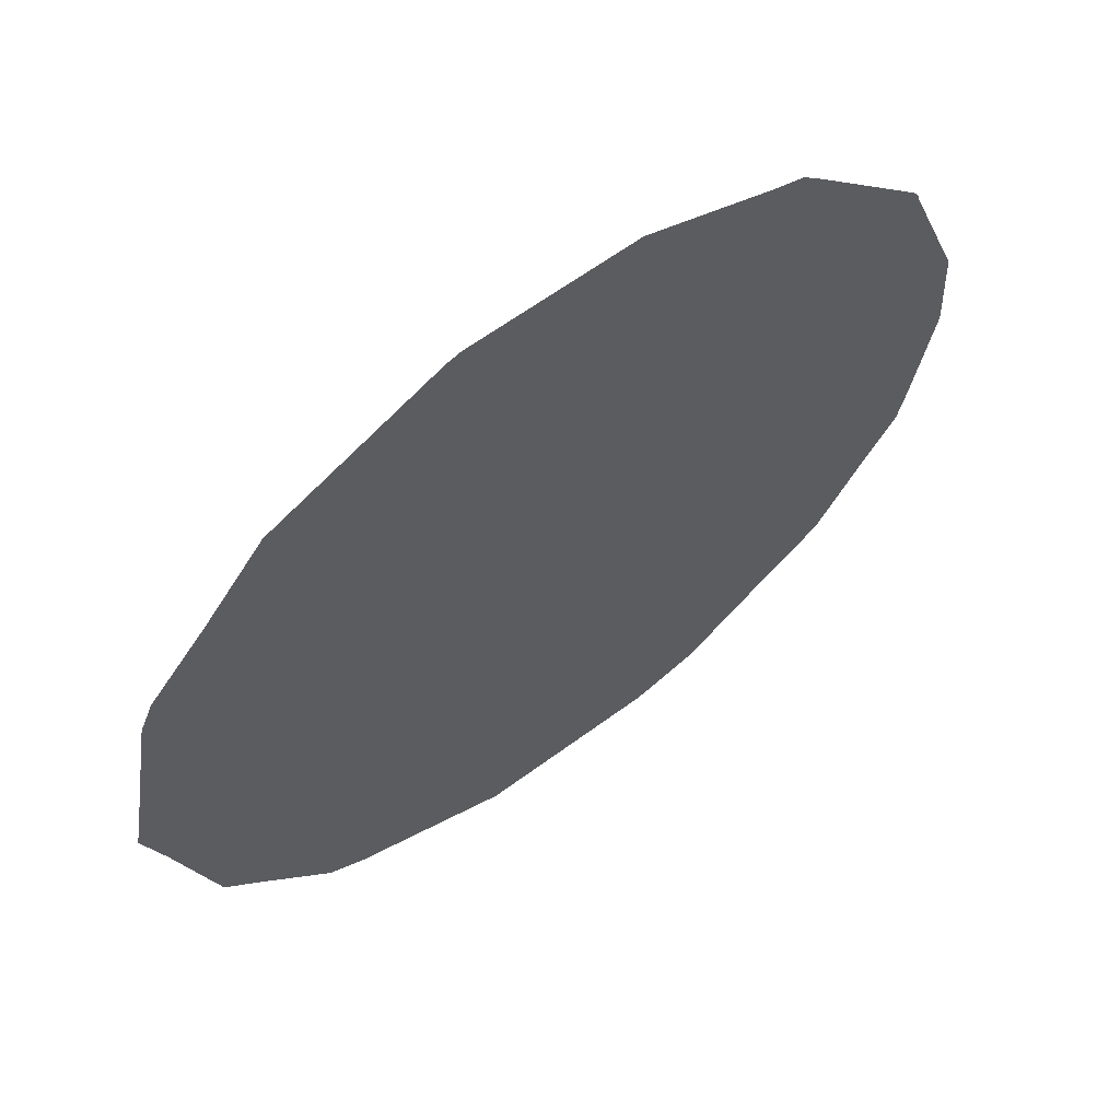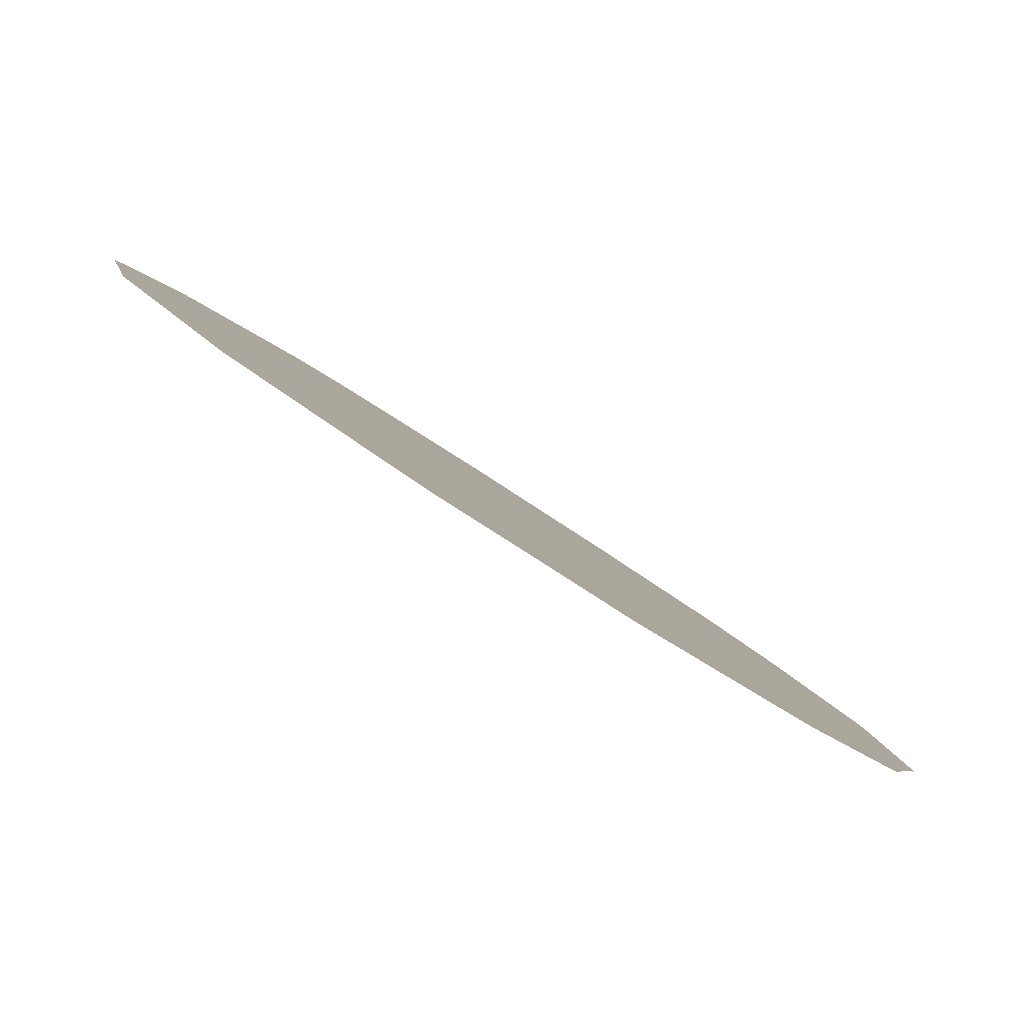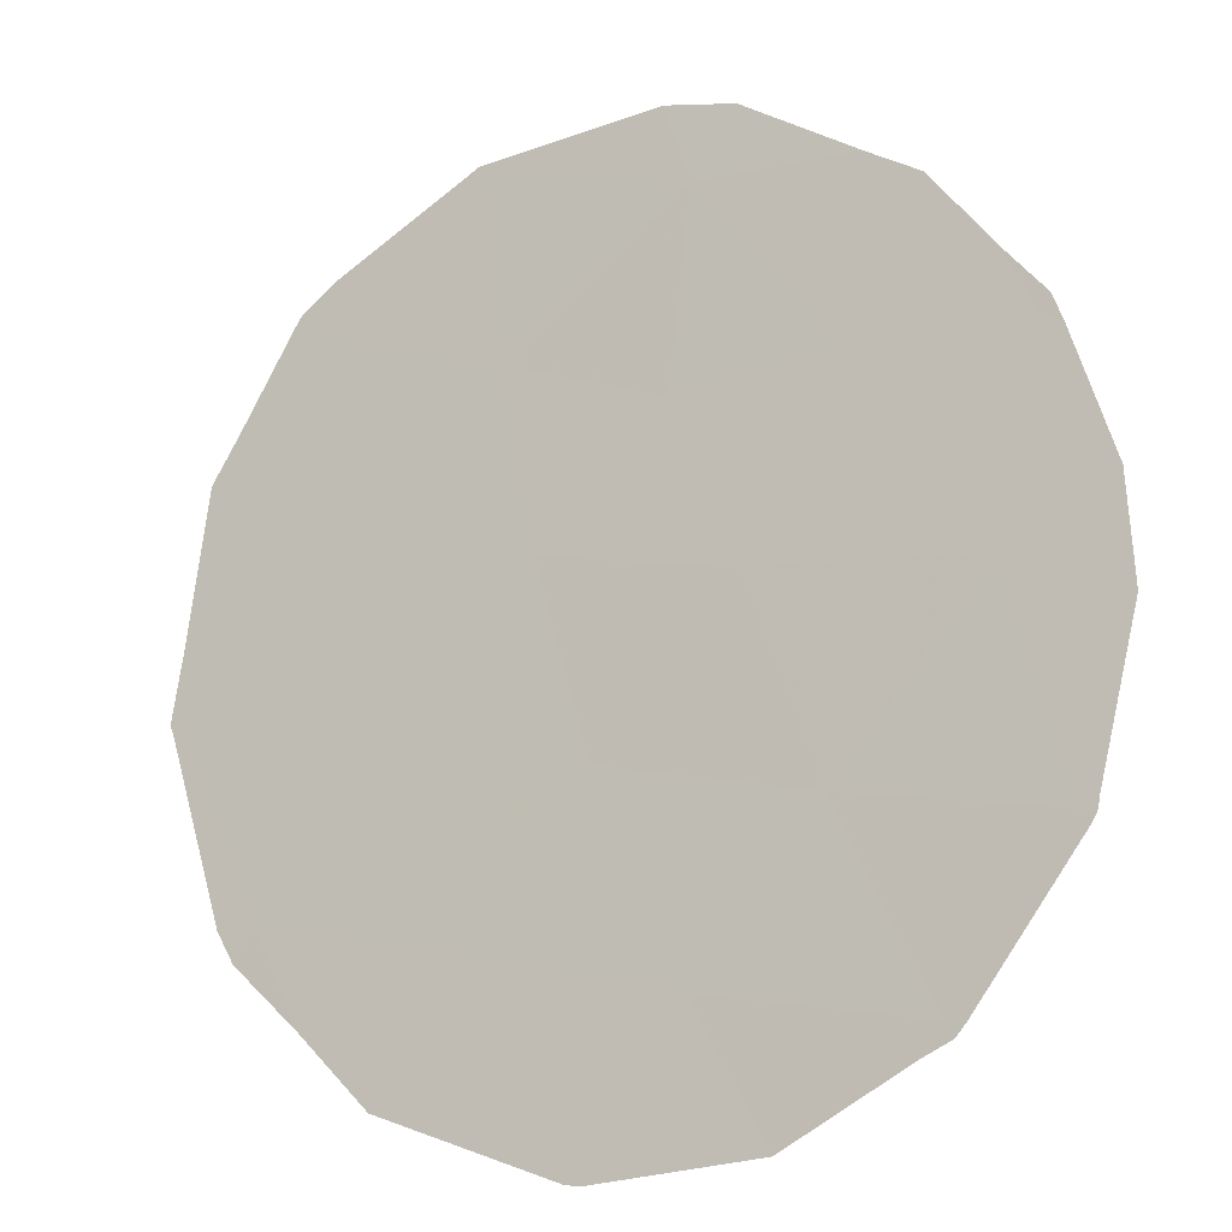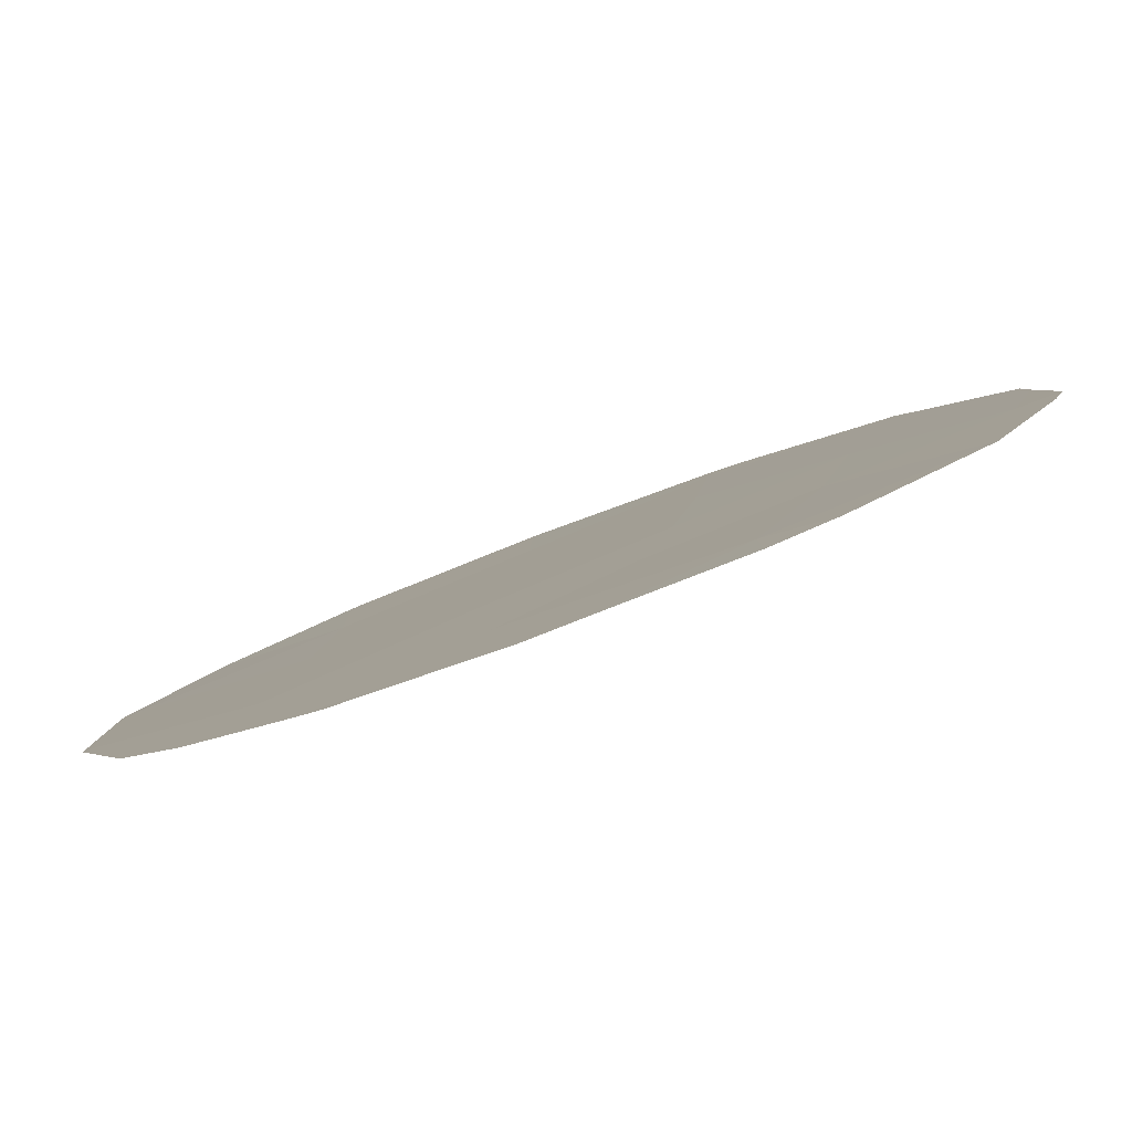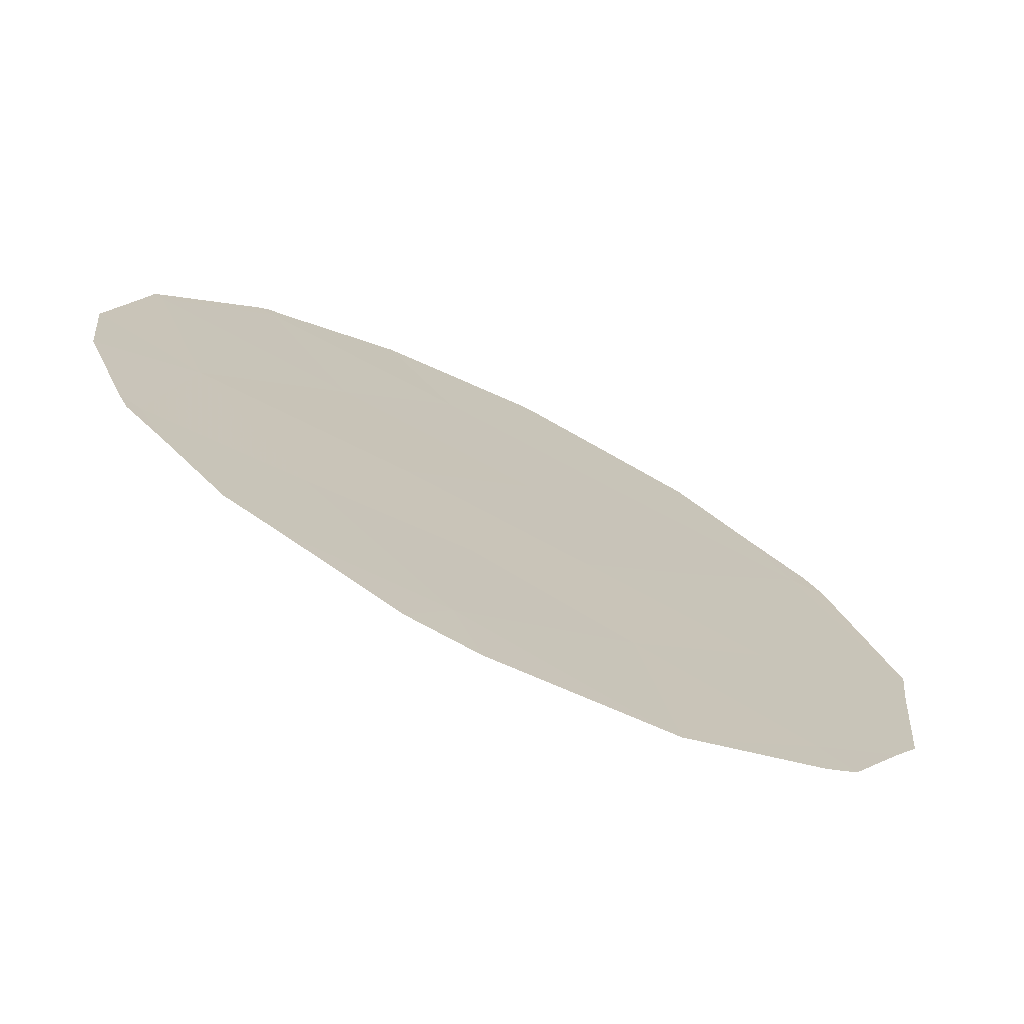
<metadata>
{"format":"obj","ext":"obj","renderer":"f3d","projection":"perspective","resolution":1024,"background":"white","views":[{"elev":-74.2,"azim":-45.3,"up":"+Y"},{"elev":-46.2,"azim":-129.5,"up":"+Y"},{"elev":21.7,"azim":-54.6,"up":"+Y"},{"elev":59.8,"azim":65.7,"up":"+Y"},{"elev":68.8,"azim":121.8,"up":"+Y"}]}
</metadata>
<code>
v -72.61 73.52 -18.24
v -74.36 70.94 -25.27
v -74.94 70 -21.66
v -73.54 72.09 -16.92
v -72.95 73.04 -20.34
v -71.27 75.62 -22
v -74.52 70.58 -17.49
v -72.34 74.01 -25.1
v -74.16 71.22 -23.07
v -73.96 71.49 -21.11
v -71.88 74.65 -20.03
v -73.77 71.75 -19.01
v -74.76 70.24 -19.61
v -75.15 69.72 -23.75
v -73.29 72.55 -24.13
v -72.27 74.08 -21.52
v -73.13 72.78 -22.27
v -71.54 75.14 -18.56
v -72.29 74.06 -23.23
v -74.34 70.97 -25.37
v -74.38 70.89 -25.35
v -74.42 70.85 -25.29
v -75.74 68.79 -22.05
v -75.7 68.81 -20.12
v -73.47 72.2 -16.84
v -73.53 72.1 -16.82
v -72.12 74.25 -17.47
v -72.62 73.48 -17.04
v -75.69 68.84 -19.97
v -75.27 69.44 -18.48
v -74.58 70.5 -17.36
v -74.49 70.63 -17.3
v -74.7 70.31 -17.57
v -73.58 72.02 -16.83
v -71.43 75.39 -24.26
v -71.37 75.48 -24.17
v -75.34 69.42 -23.84
v -75.52 69.14 -22.98
v -73.21 72.69 -25.82
v -72.93 73.11 -25.72
v -74.01 71.47 -25.49
v -71.35 75.51 -24.09
v -70.92 76.14 -22.52
v -70.86 76.24 -21.81
v -70.98 76.03 -20.49
v -75.23 69.61 -24.12
v -72.08 74.41 -25.27
v -72.29 74.09 -25.51
v -71.02 75.95 -19.9
v -71.57 75.09 -18.3
v -71.45 75.28 -18.49
v -71.29 75.52 -19.03
f 2 21 20
f 2 22 21
f 3 24 23
f 6 16 19
f 12 13 10
f 4 25 26
f 1 27 28
f 13 30 29
f 11 5 16
f 17 15 19
f 7 32 31
f 7 31 33
f 7 4 34
f 7 34 32
f 1 5 11
f 7 12 4
f 19 8 35
f 19 35 36
f 14 38 37
f 2 9 14
f 10 3 9
f 8 15 39
f 8 39 40
f 13 3 10
f 2 20 41
f 3 13 29
f 3 29 24
f 5 10 17
f 5 12 10
f 12 7 13
f 13 7 33
f 13 33 30
f 4 1 28
f 4 28 25
f 16 17 19
f 5 1 12
f 4 12 1
f 6 19 36
f 6 36 42
f 6 42 43
f 6 43 44
f 6 44 45
f 3 14 9
f 14 37 46
f 8 47 35
f 16 5 17
f 14 3 23
f 14 23 38
f 2 14 46
f 2 46 22
f 8 48 47
f 17 10 9
f 9 15 17
f 15 2 41
f 15 41 39
f 2 15 9
f 6 11 16
f 11 6 45
f 11 45 49
f 1 18 50
f 1 50 27
f 18 1 11
f 18 51 50
f 18 11 49
f 18 49 52
f 18 52 51
f 4 26 34
f 8 19 15
f 8 40 48

</code>
